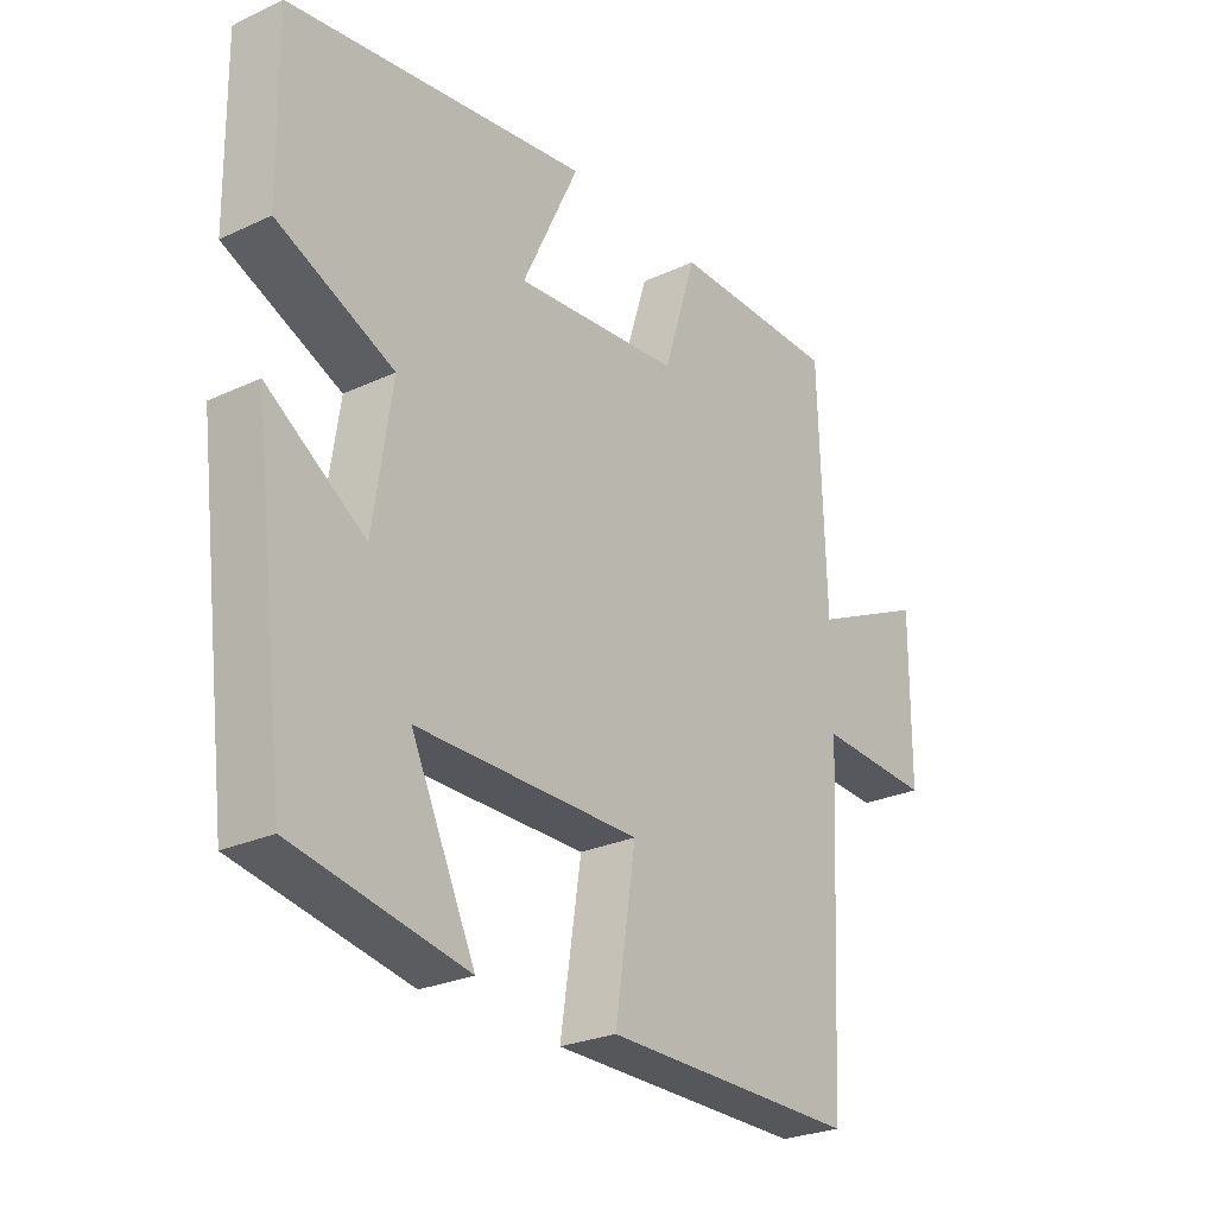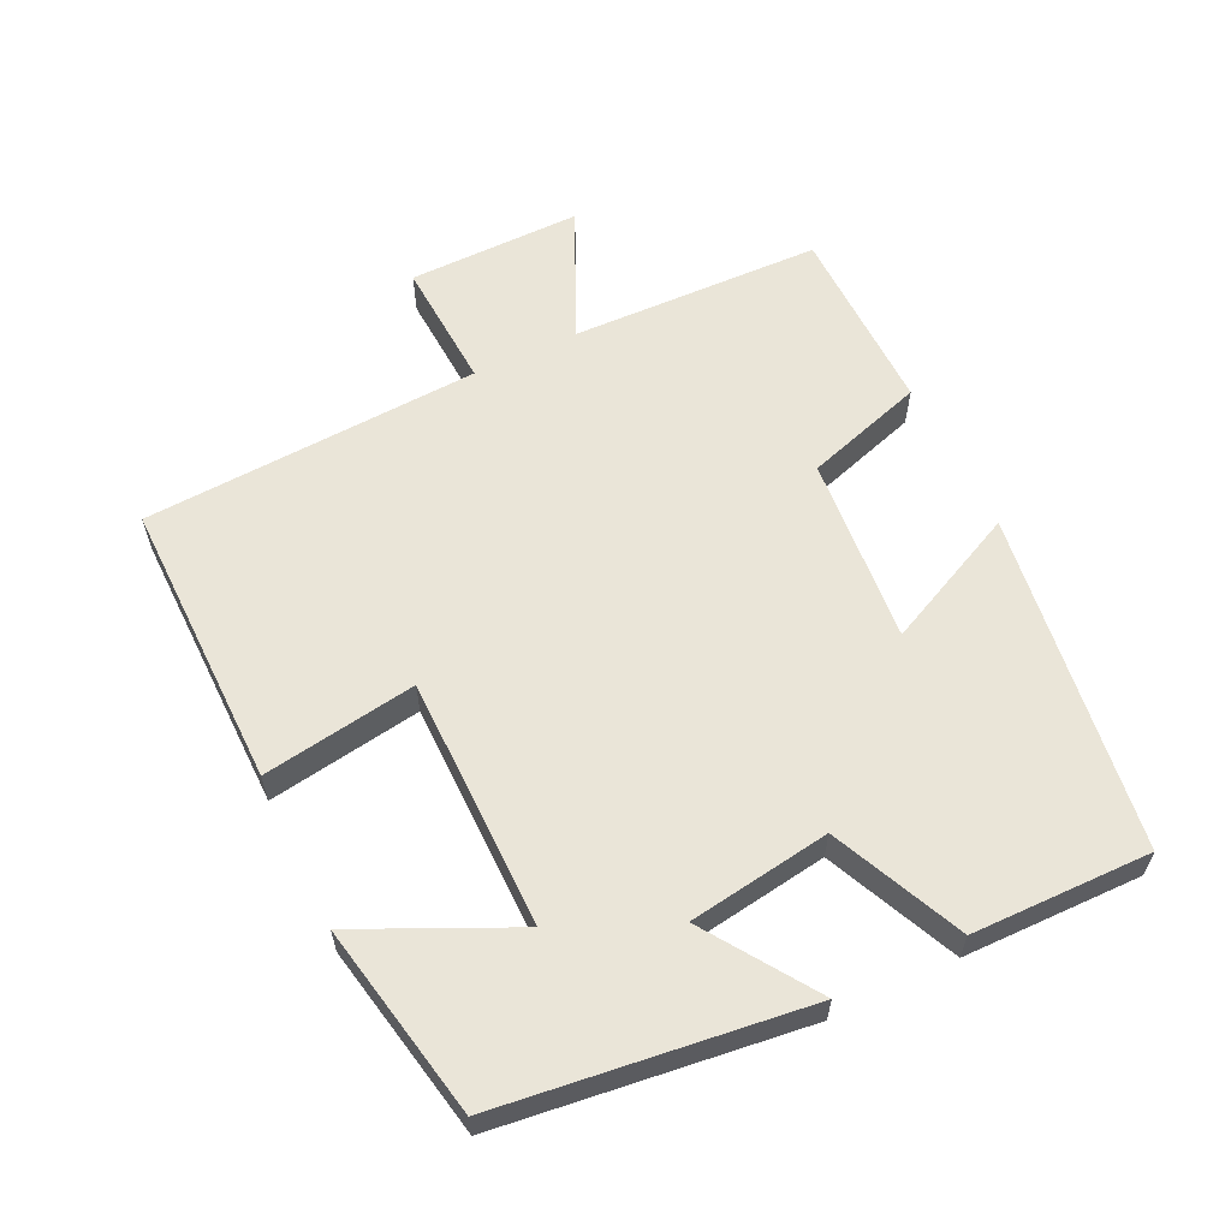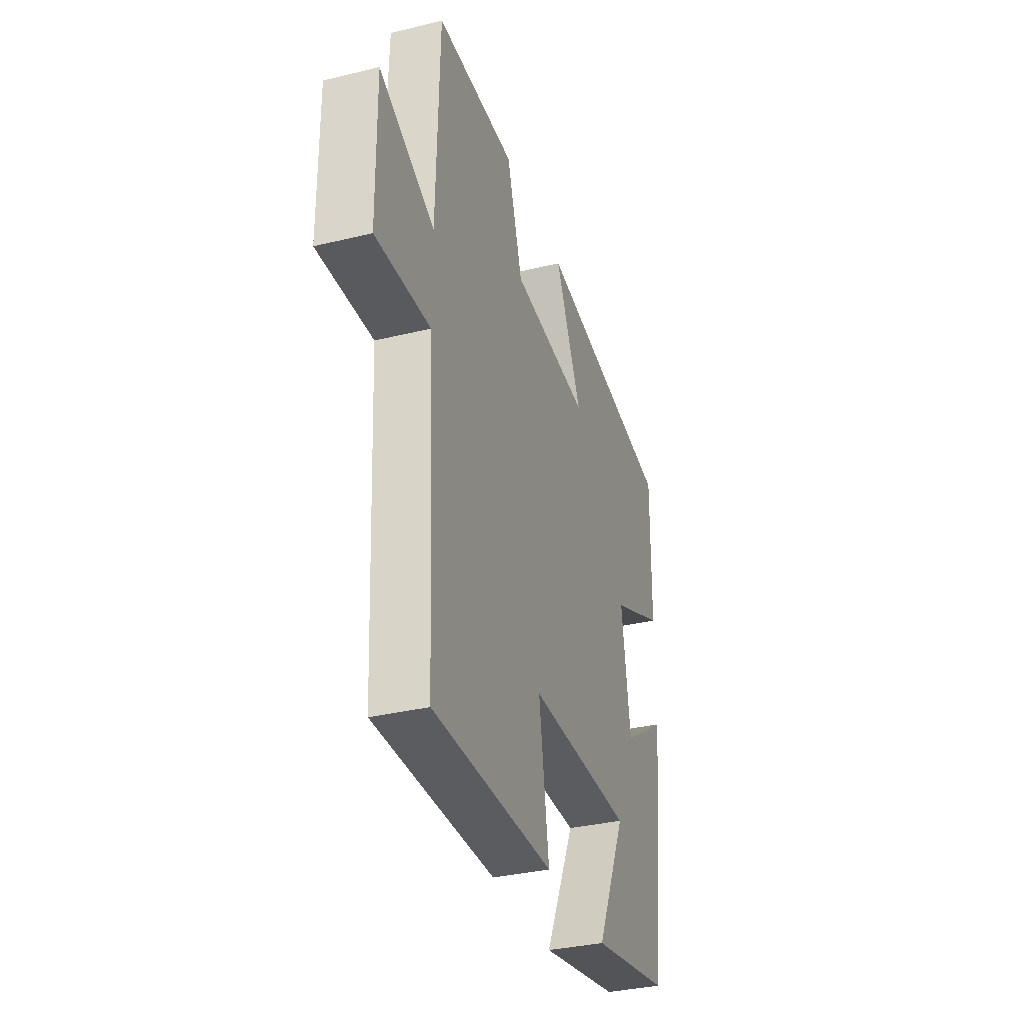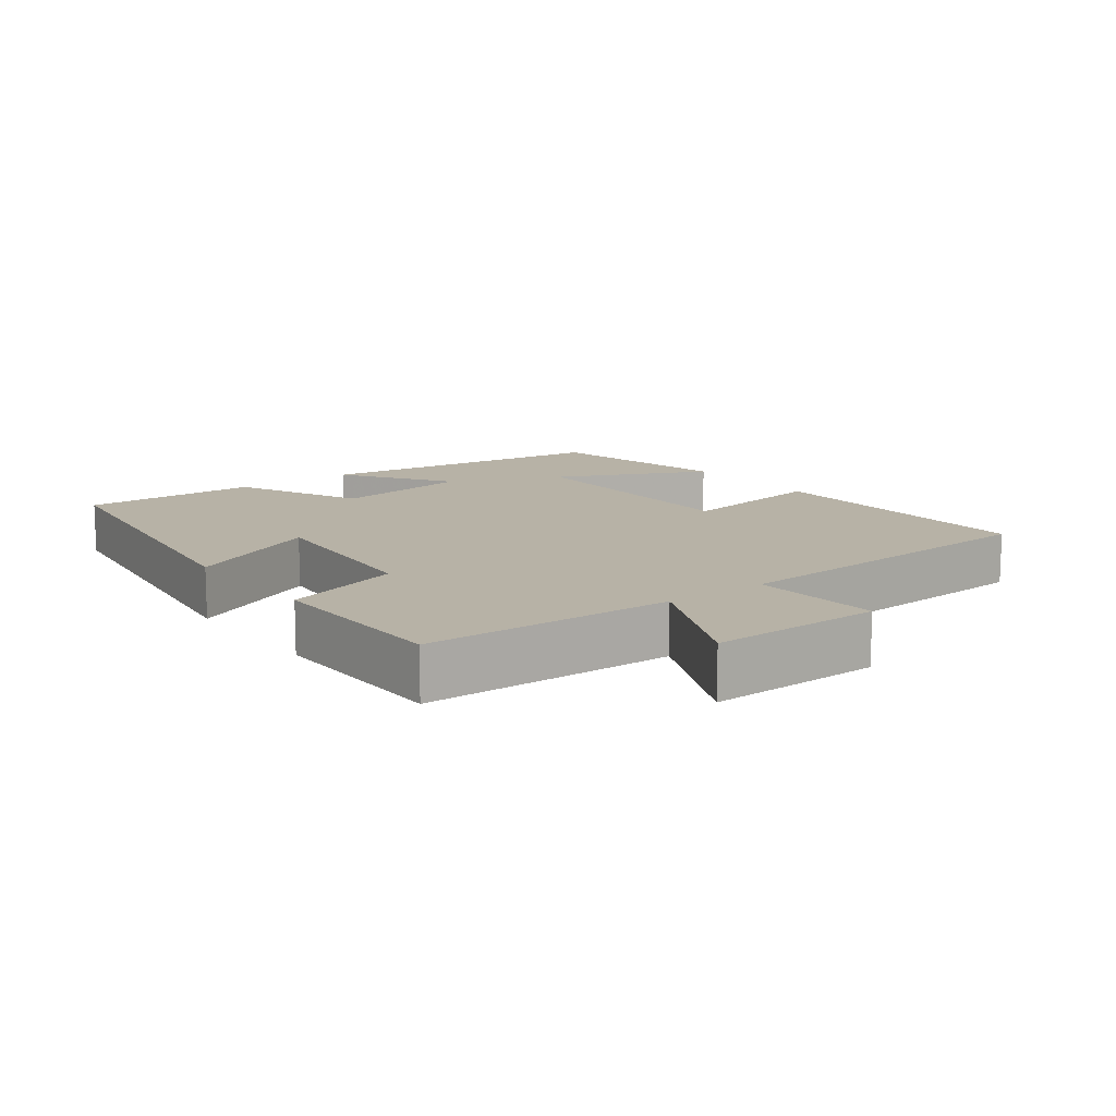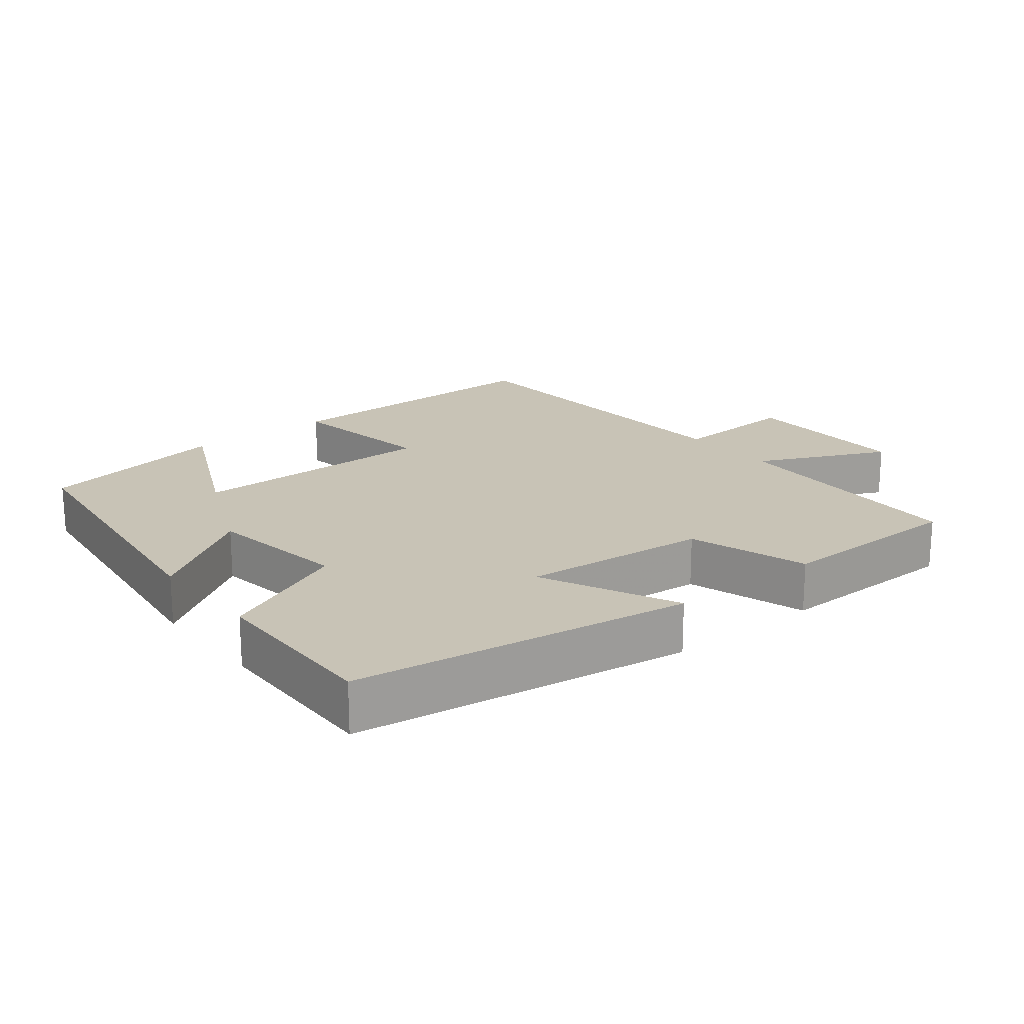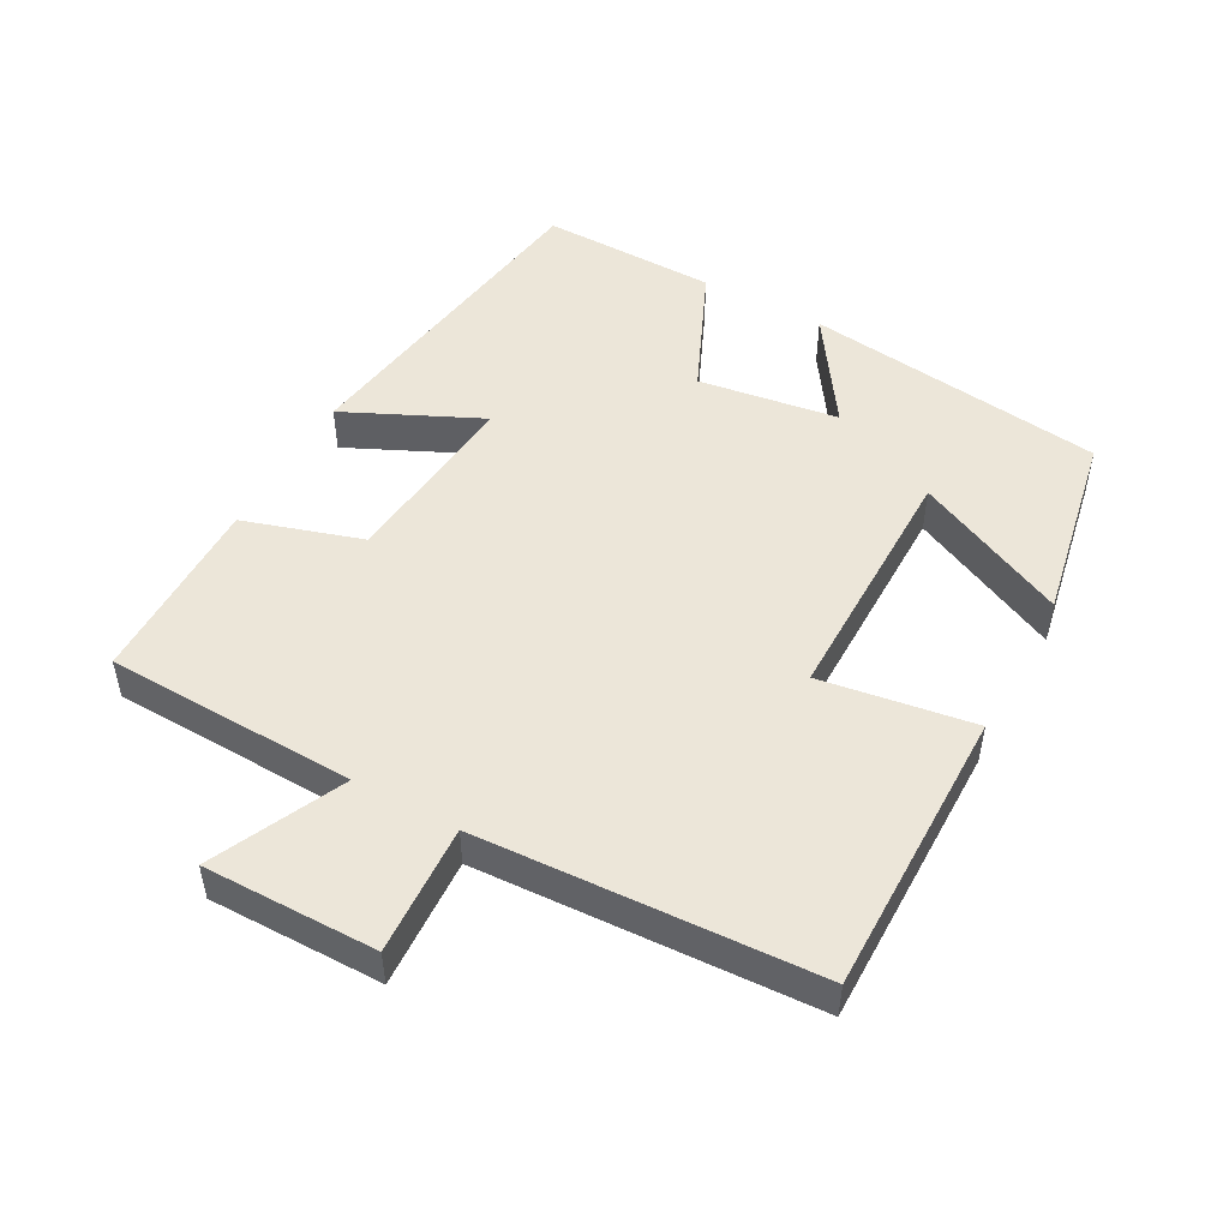
<metadata>
{"format":"obj","ext":"obj","renderer":"f3d","projection":"perspective","resolution":1024,"background":"white","views":[{"elev":-26.3,"azim":-53.7,"up":"+Z"},{"elev":59.6,"azim":-115.8,"up":"+Y"},{"elev":-34.3,"azim":108.1,"up":"+Z"},{"elev":12.4,"azim":52.8,"up":"+Y"},{"elev":19.5,"azim":-38.6,"up":"+Y"},{"elev":49.4,"azim":118.8,"up":"+Y"}]}
</metadata>
<code>
v -0.504 0.07 0.43
v -0.017 0.07 0.5
v -0.109 0.07 0.304
v 0.161 0.07 0.328
v 0.215 0.07 0.5
v 0.489 0.07 0.497
v 0.5 0.07 0.135
v 0.689 0.07 0.223
v 0.687 0.07 -0.027
v 0.5 0.07 -0.017
v 0.474 0.07 -0.503
v 0.058 0.07 -0.5
v 0.092 0.07 -0.279
v -0.27 0.07 -0.279
v -0.166 0.07 -0.5
v -0.445 0.07 -0.446
v -0.5 0.07 -0.009
v -0.342 0.07 -0.115
v -0.312 0.07 0.089
v -0.5 0.07 0.173
v -0.504 0 0.43
v -0.017 0 0.5
v -0.109 0 0.304
v 0.161 0 0.328
v 0.215 0 0.5
v 0.489 0 0.497
v 0.5 0 0.135
v 0.689 0 0.223
v 0.687 0 -0.027
v 0.5 0 -0.017
v 0.474 0 -0.503
v 0.058 0 -0.5
v 0.092 0 -0.279
v -0.27 0 -0.279
v -0.166 0 -0.5
v -0.445 0 -0.446
v -0.5 0 -0.009
v -0.342 0 -0.115
v -0.312 0 0.089
v -0.5 0 0.173
f 19 20 1 2
f 18 19 2 3
f 16 17 18
f 16 18 3 4
f 14 15 16
f 14 16 4
f 13 14 4
f 10 11 12 13
f 10 13 4 5
f 7 8 9 10
f 5 6 7 10
f 22 21 40 39
f 23 22 39 38
f 38 37 36
f 24 23 38 36
f 36 35 34
f 24 36 34
f 24 34 33
f 33 32 31 30
f 25 24 33 30
f 30 29 28 27
f 30 27 26 25
f 1 21 22 2
f 2 22 23 3
f 3 23 24 4
f 4 24 25 5
f 5 25 26 6
f 6 26 27 7
f 7 27 28 8
f 8 28 29 9
f 9 29 30 10
f 10 30 31 11
f 11 31 32 12
f 12 32 33 13
f 13 33 34 14
f 14 34 35 15
f 15 35 36 16
f 16 36 37 17
f 17 37 38 18
f 18 38 39 19
f 19 39 40 20
f 20 40 21 1

</code>
